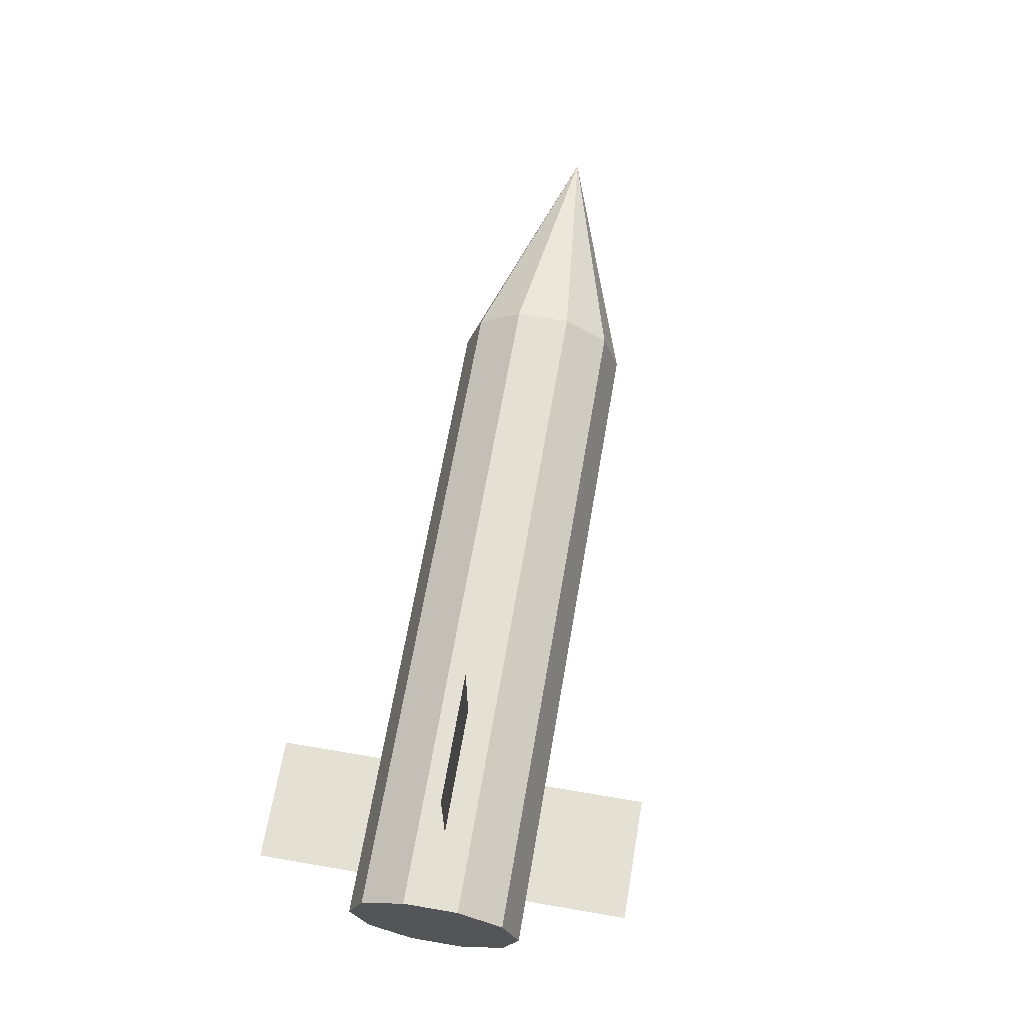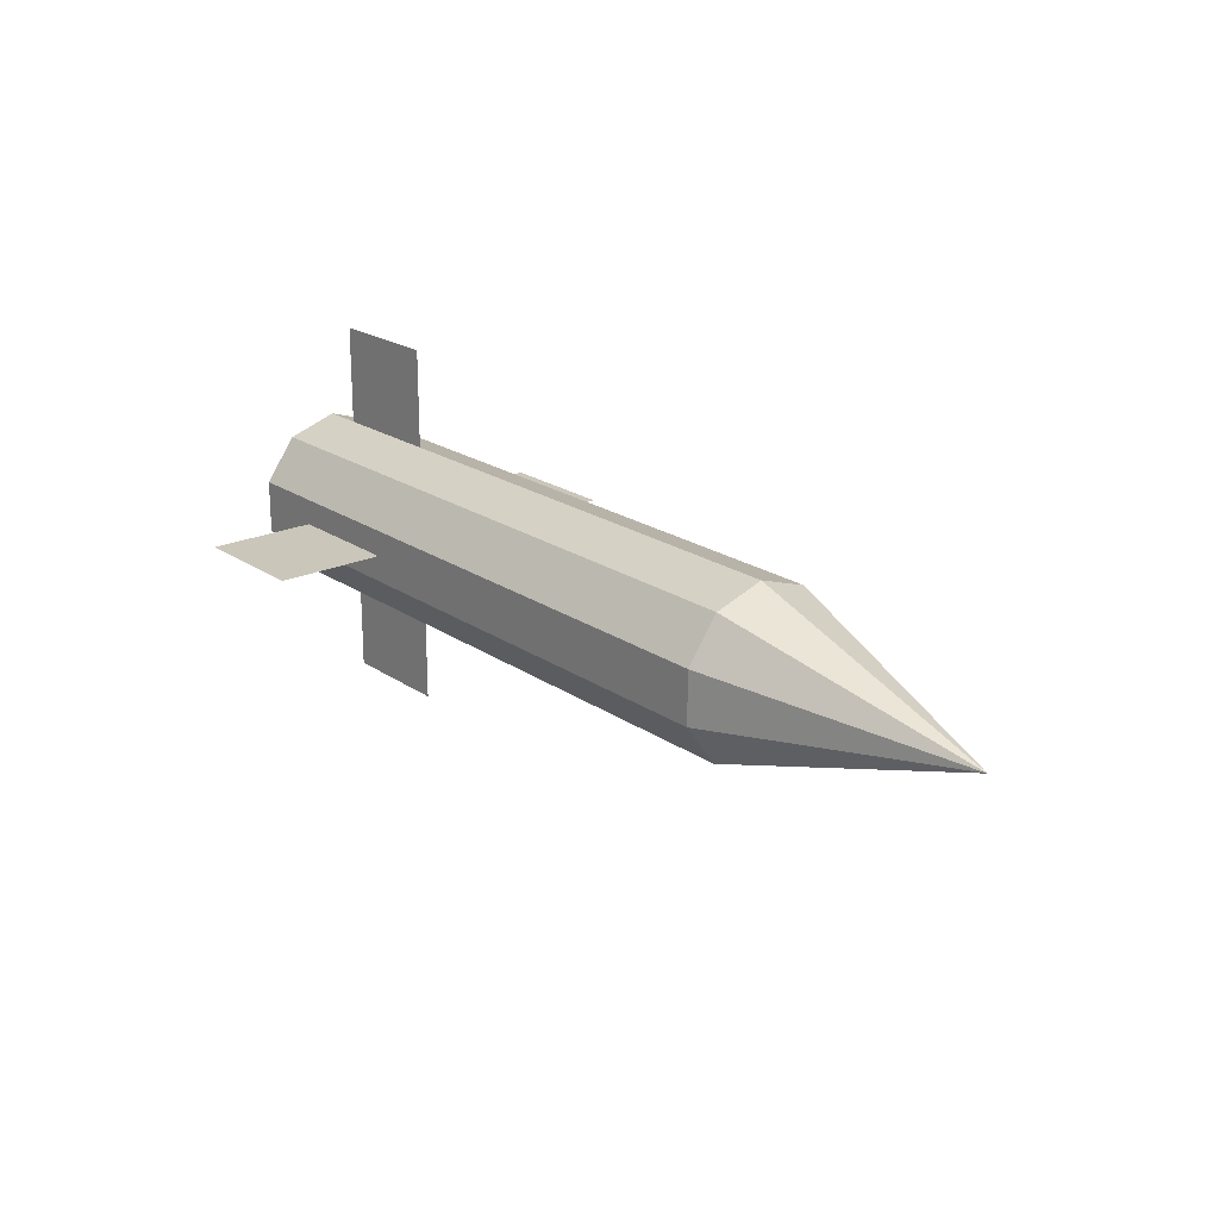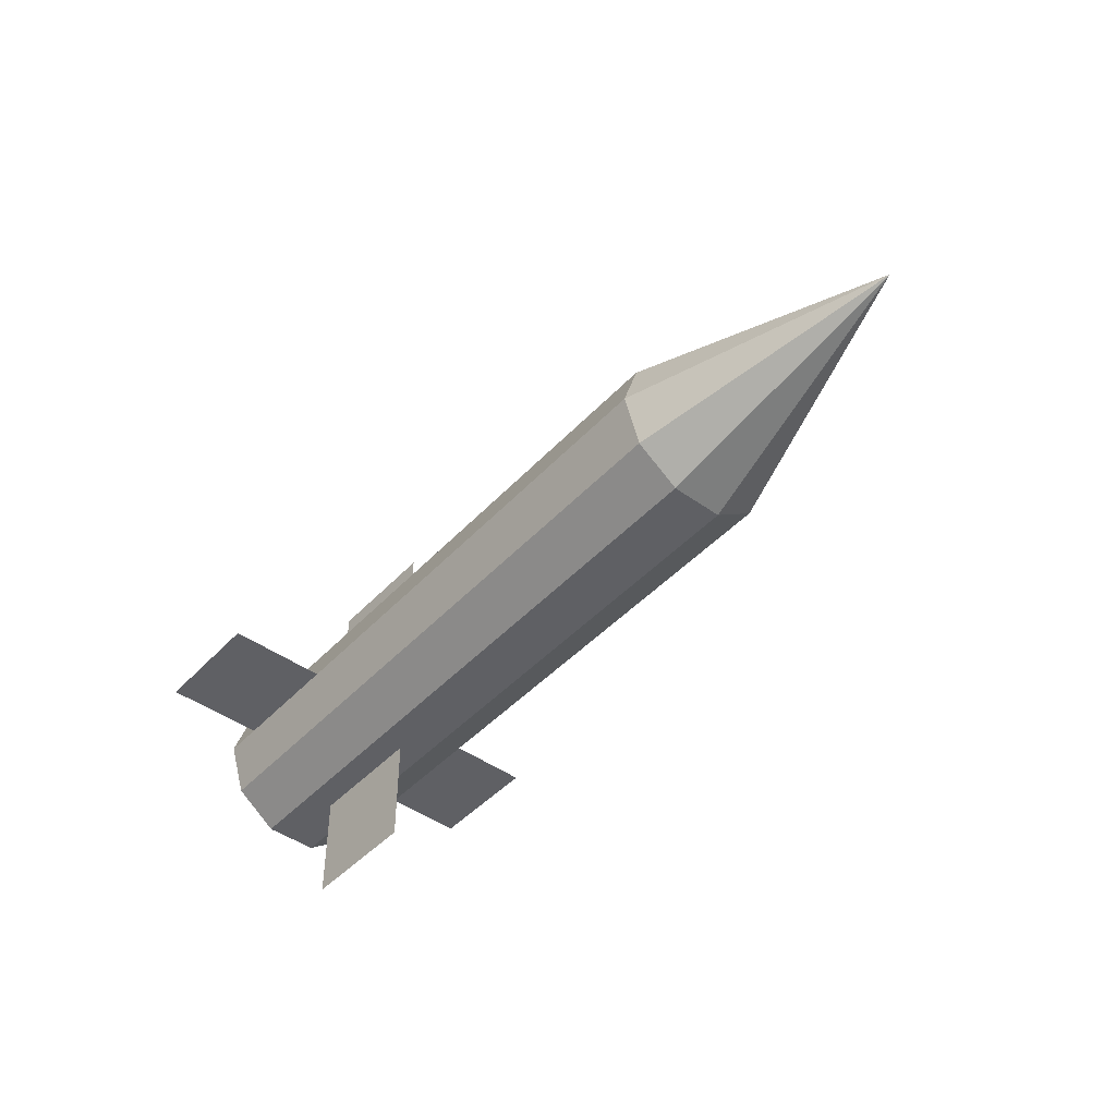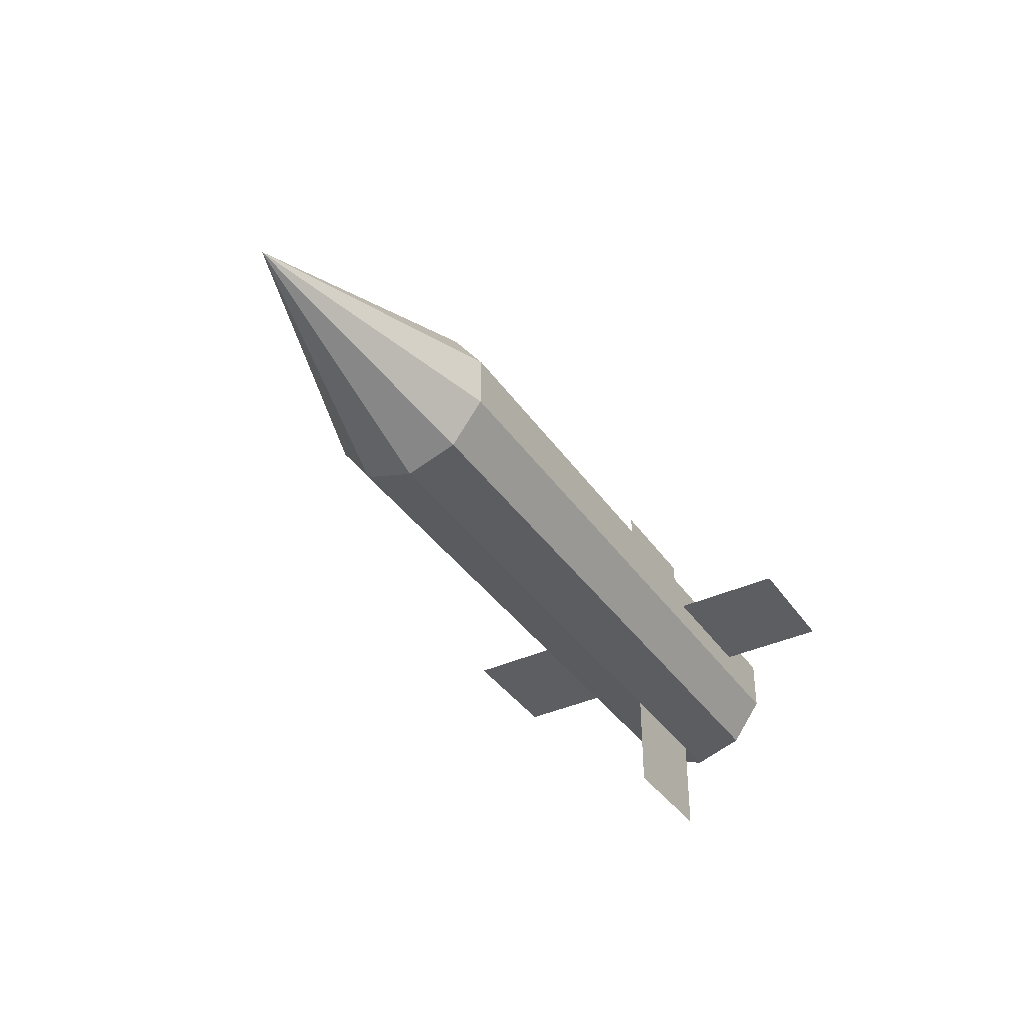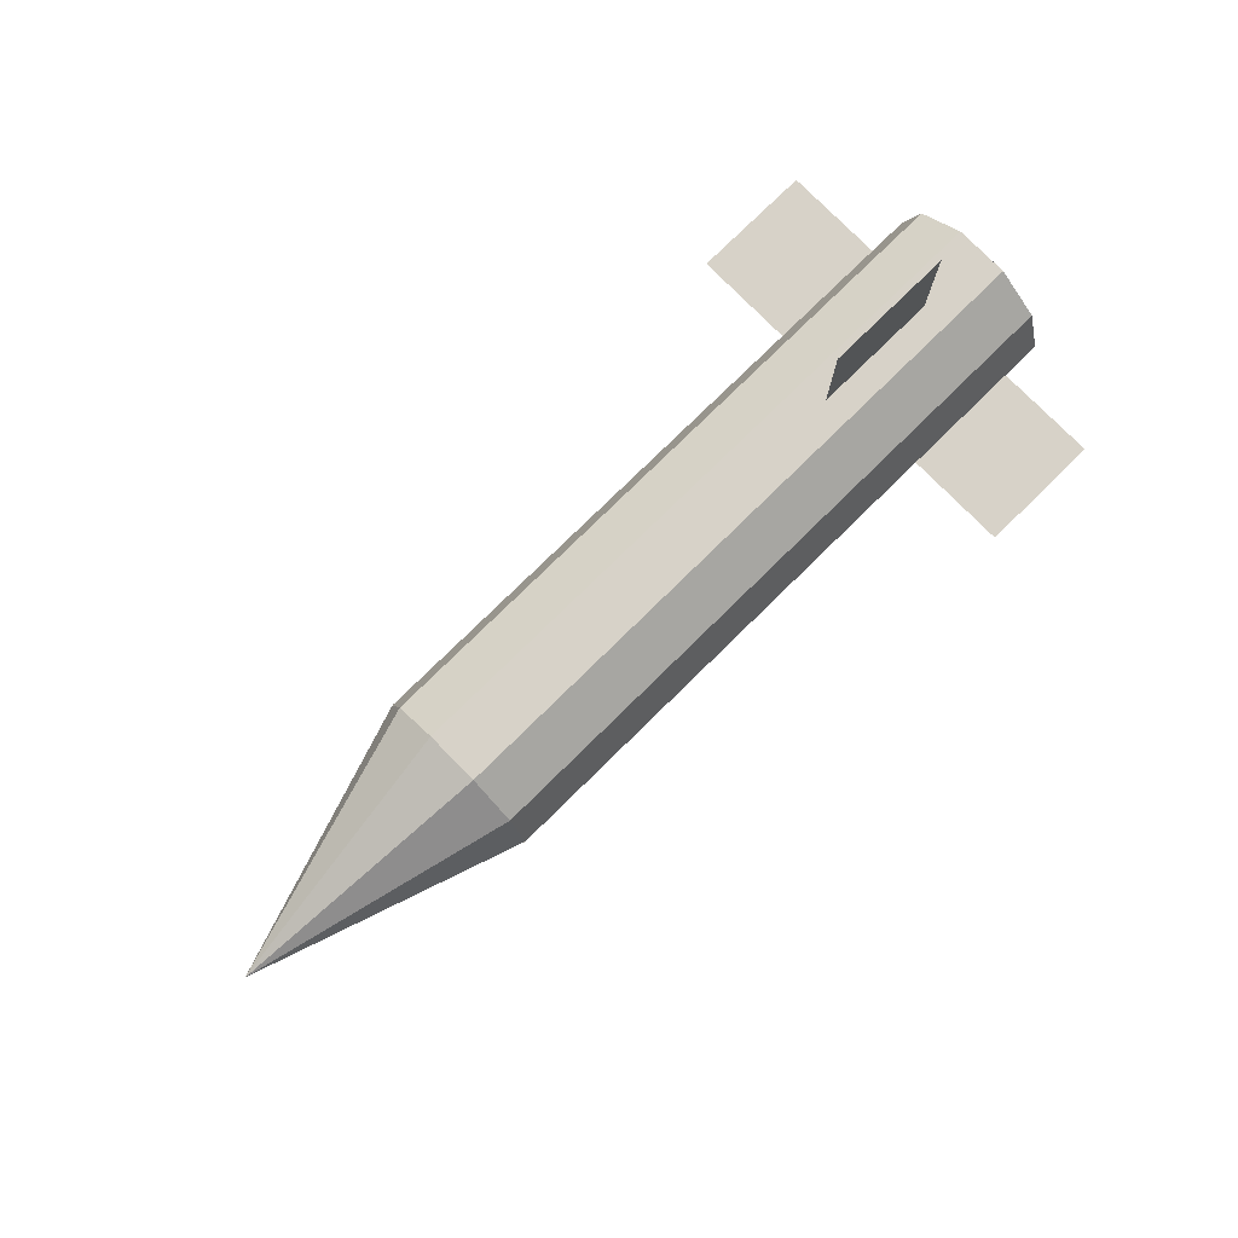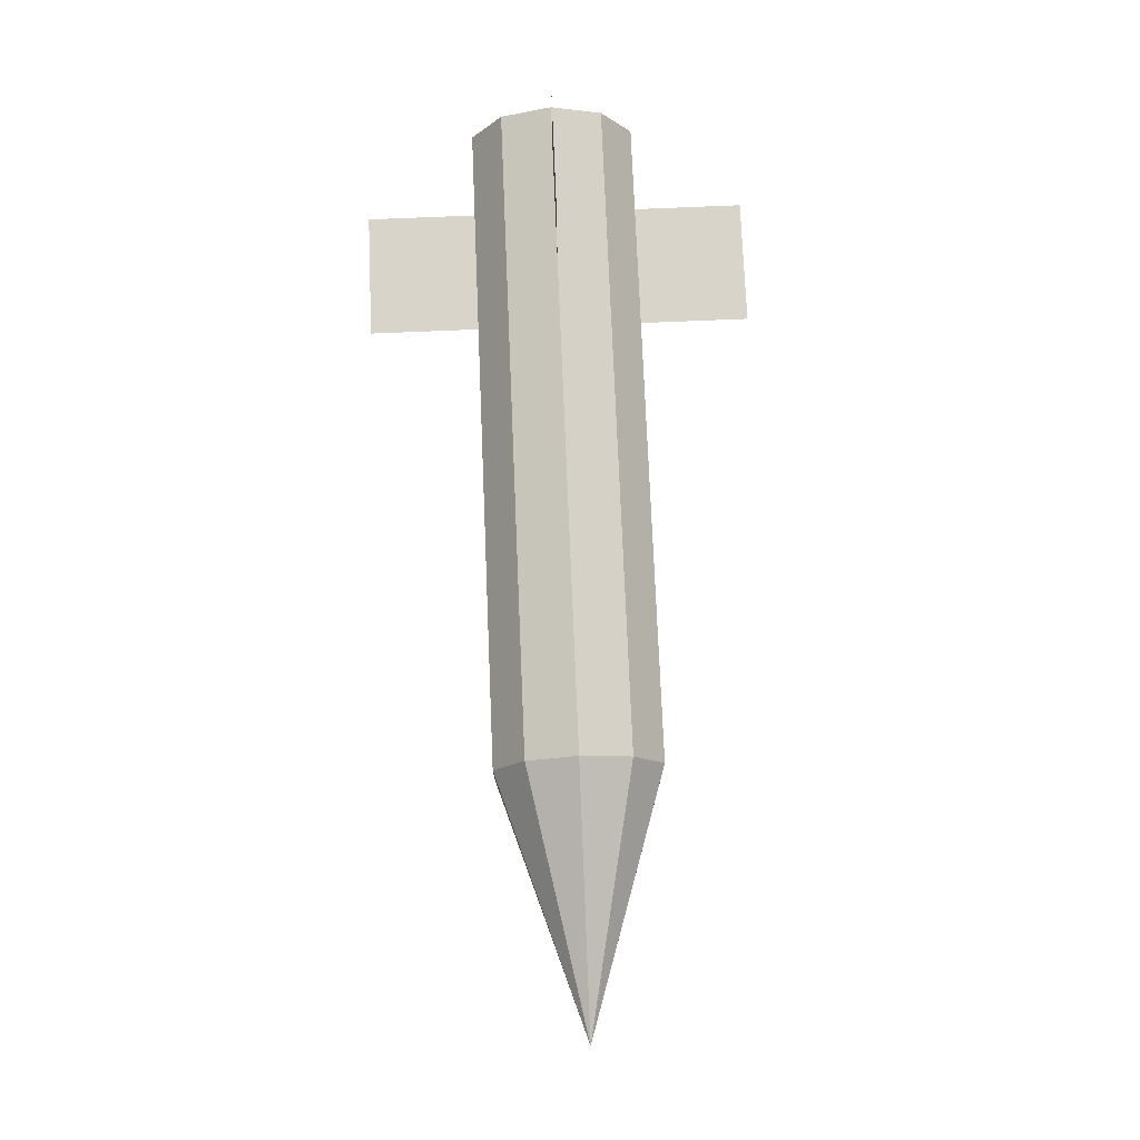
<metadata>
{"format":"obj","ext":"obj","renderer":"f3d","projection":"perspective","resolution":1024,"background":"white","views":[{"elev":65.9,"azim":-80.2,"up":"+Y"},{"elev":21.1,"azim":50.3,"up":"+Z"},{"elev":-45.2,"azim":50.3,"up":"+Y"},{"elev":-37.8,"azim":120.5,"up":"+Z"},{"elev":77.3,"azim":135.5,"up":"+Y"},{"elev":74.9,"azim":87.6,"up":"+Z"}]}
</metadata>
<code>
o Plane.001_Plane.002
v -88.86 -67 -3e-06
v -44.86 -67 -3e-06
v -88.86 67 3e-06
v -44.86 67 3e-06
f 1 2 4 3
o Plane_Plane.001
v -101 0 65
v -59 0 65
v -101 0 -65
v -59 0 -65
f 5 6 8 7
o Cone
v 115 2e-06 -30
v 115 -17.63 -24.27
v 115 -28.53 -9.271
v 115 -28.53 9.271
v 115 -17.63 24.27
v 115 5e-06 30
v 205 -2e-06 0
v 115 17.63 24.27
v 115 28.53 9.271
v 115 28.53 -9.271
v 115 17.63 -24.27
f 18 15 19
f 9 15 10
f 17 15 18
f 16 15 17
f 14 15 16
f 13 15 14
f 12 15 13
f 11 15 12
f 19 15 9
f 10 15 11
f 9 10 11 12 13 14 16 17 18 19
o Cylinder
v -115 5e-06 -30
v 115 -5e-06 -30
v -115 -17.63 -24.27
v 115 -17.63 -24.27
v -115 -28.53 -9.271
v 115 -28.53 -9.271
v -115 -28.53 9.271
v 115 -28.53 9.271
v -115 -17.63 24.27
v 115 -17.63 24.27
v -115 8e-06 30
v 115 -2e-06 30
v -115 17.63 24.27
v 115 17.63 24.27
v -115 28.53 9.271
v 115 28.53 9.271
v -115 28.53 -9.271
v 115 28.53 -9.271
v -115 17.63 -24.27
v 115 17.63 -24.27
f 20 21 23 22
f 22 23 25 24
f 24 25 27 26
f 26 27 29 28
f 28 29 31 30
f 30 31 33 32
f 32 33 35 34
f 34 35 37 36
f 23 21 39 37 35 33 31 29 27 25
f 38 39 21 20
f 36 37 39 38
f 20 22 24 26 28 30 32 34 36 38

</code>
